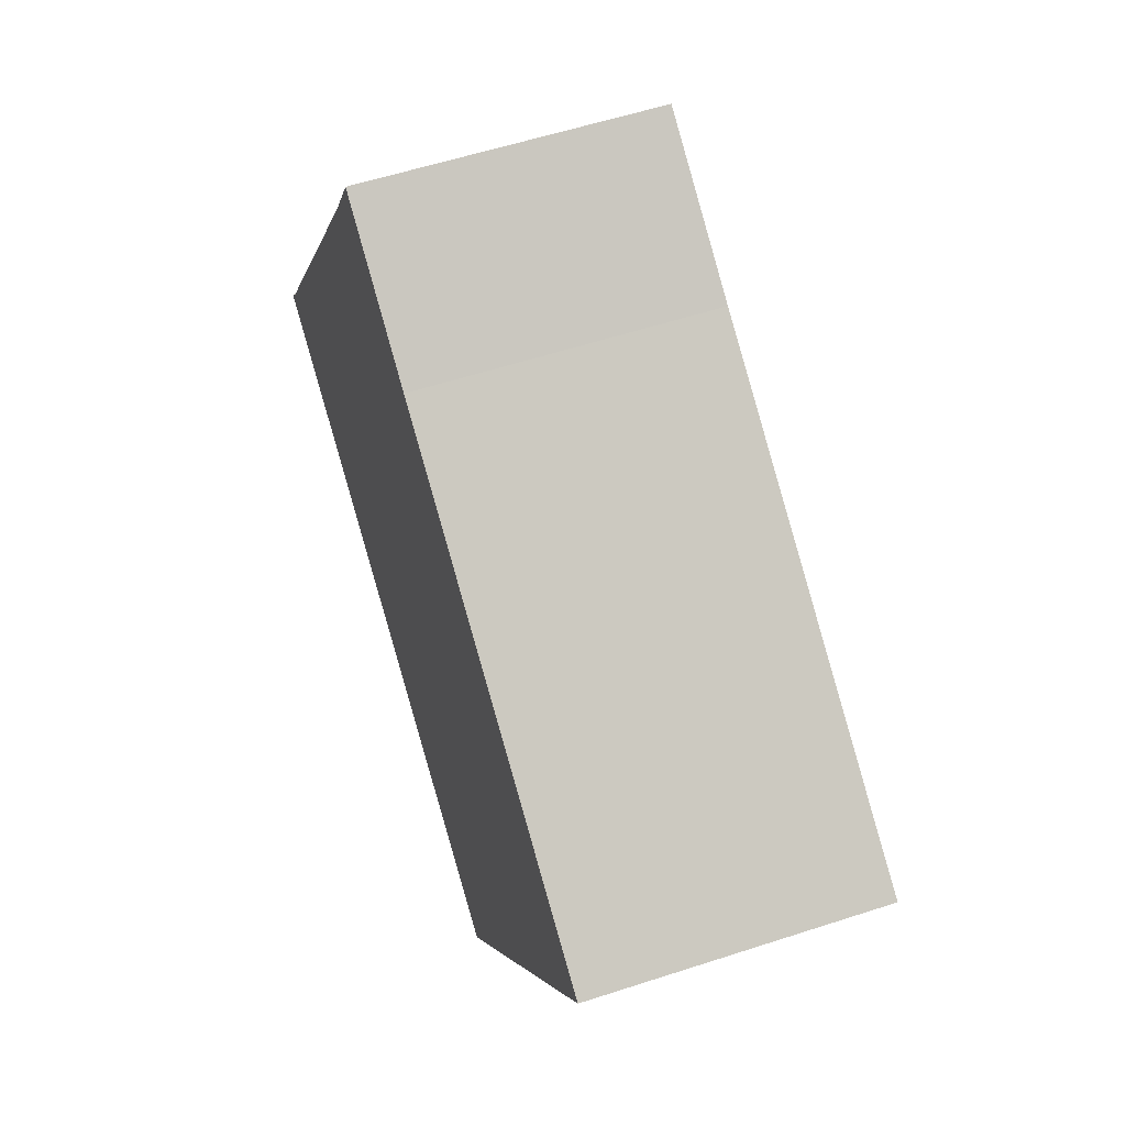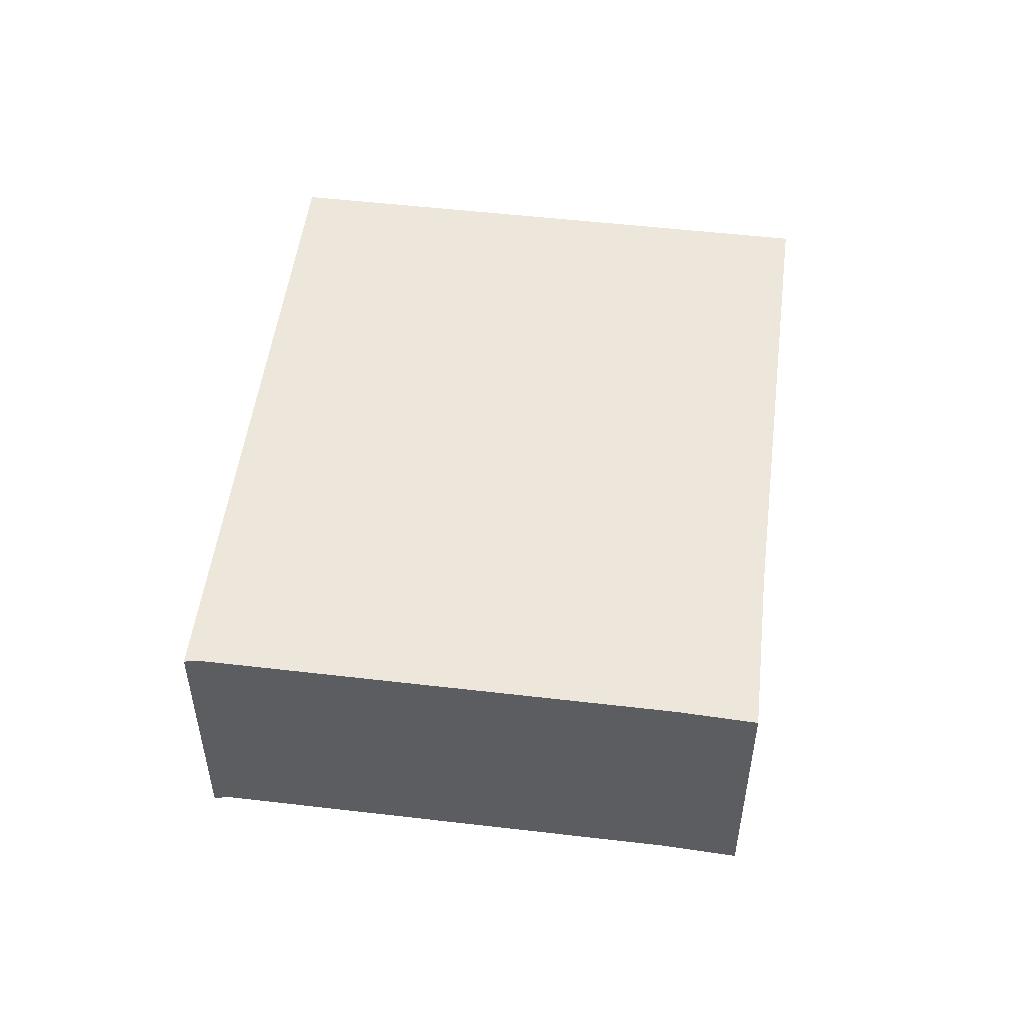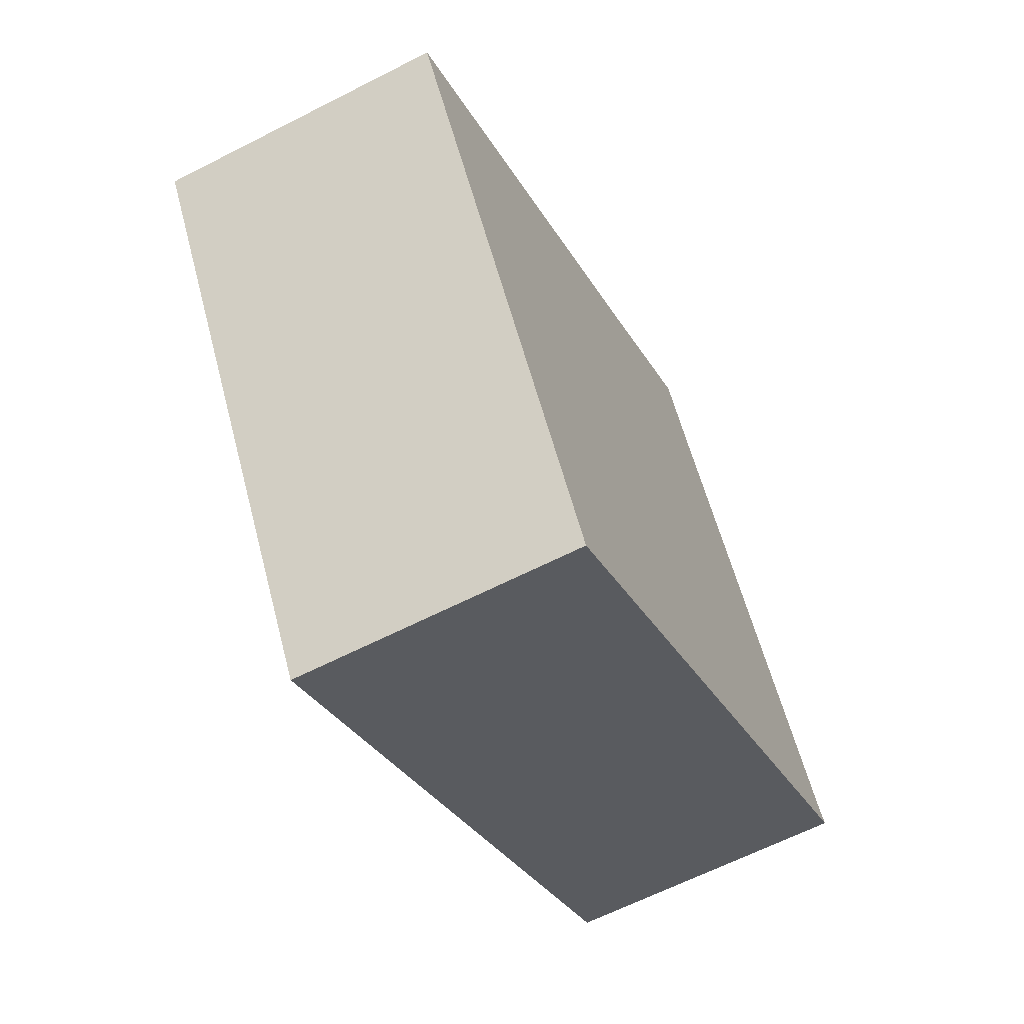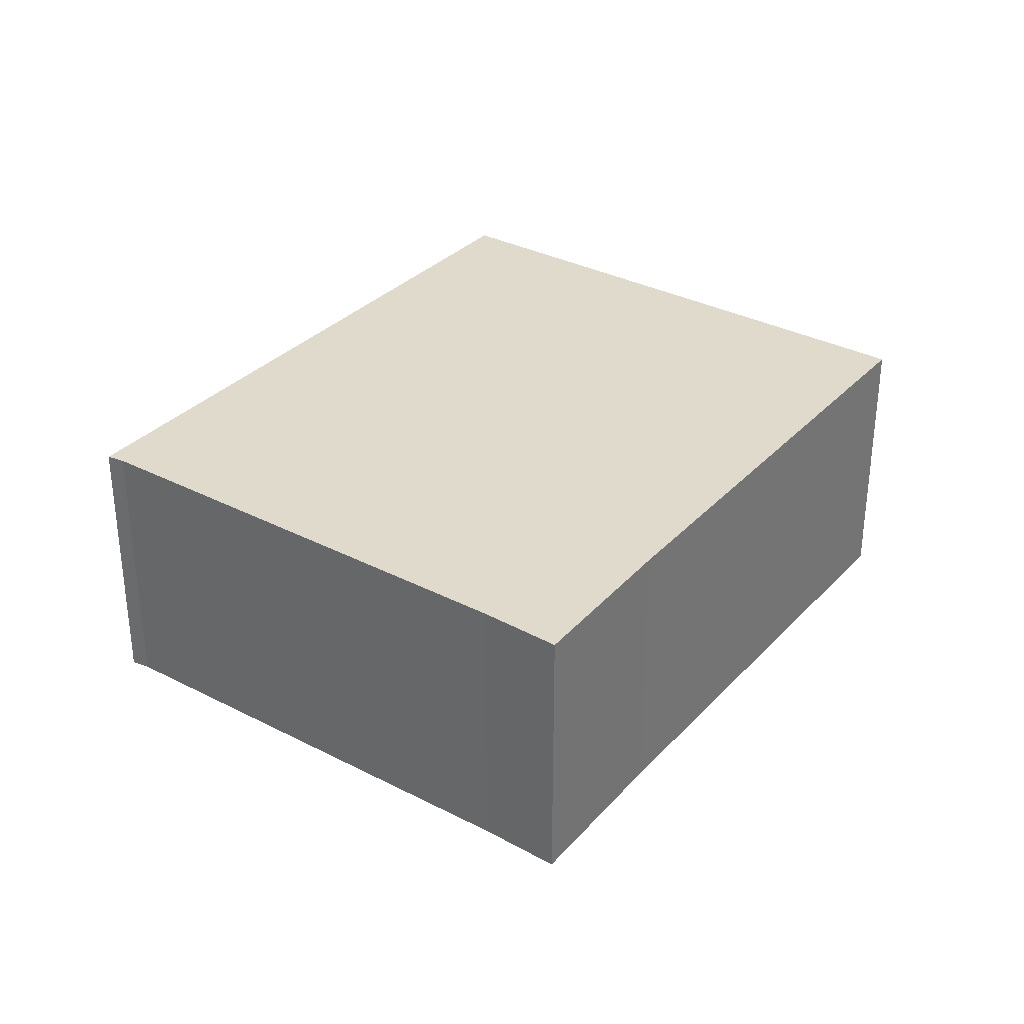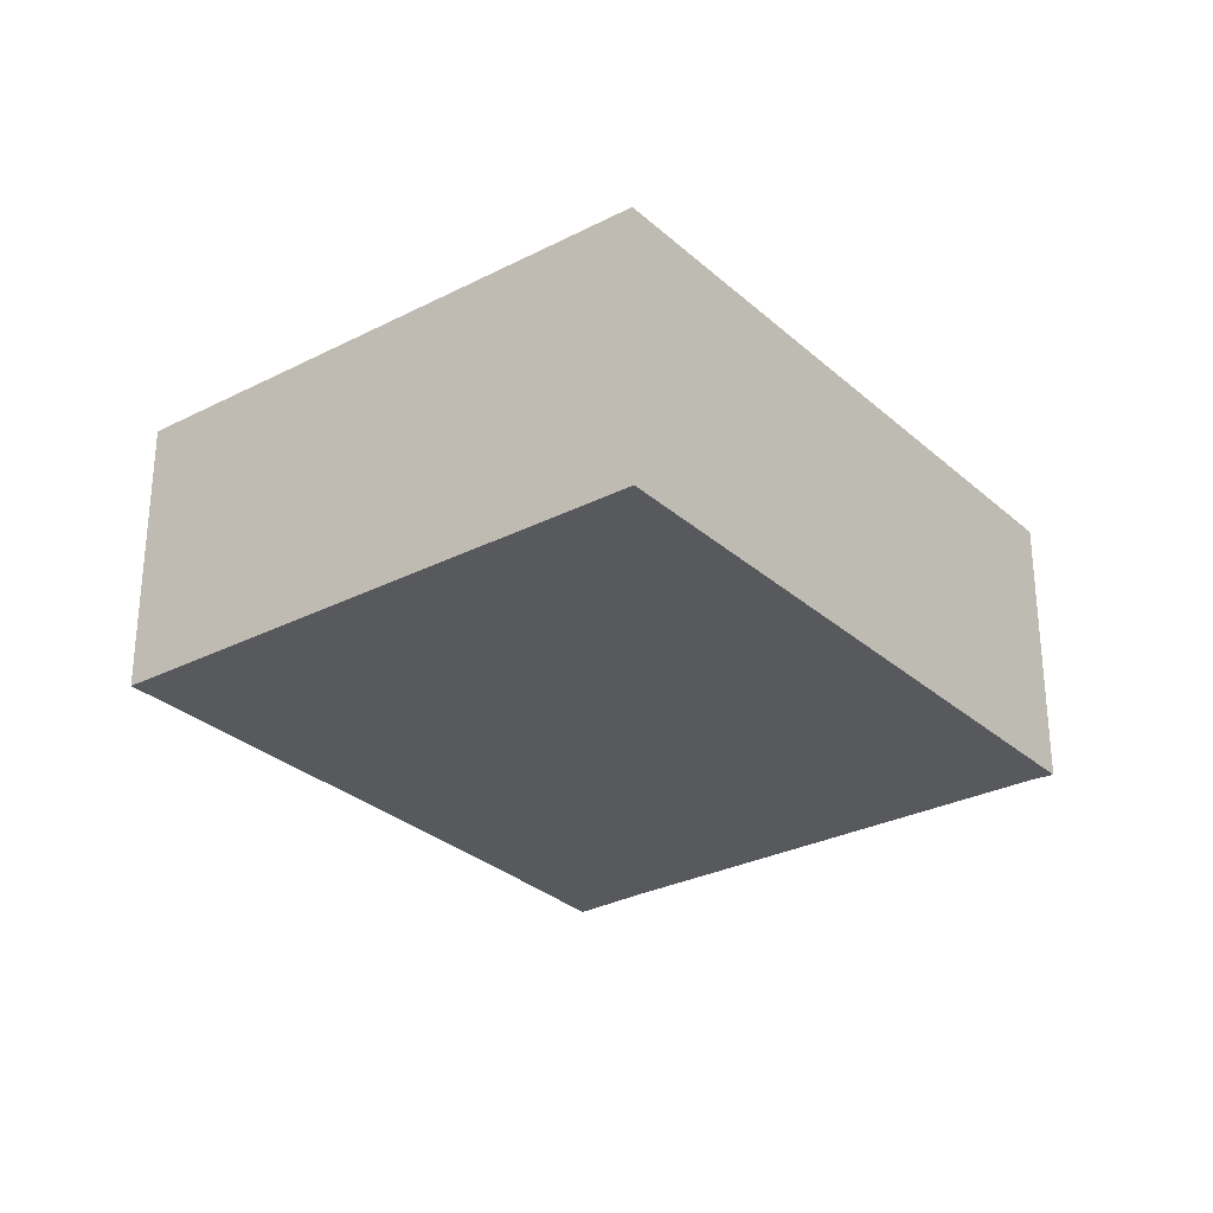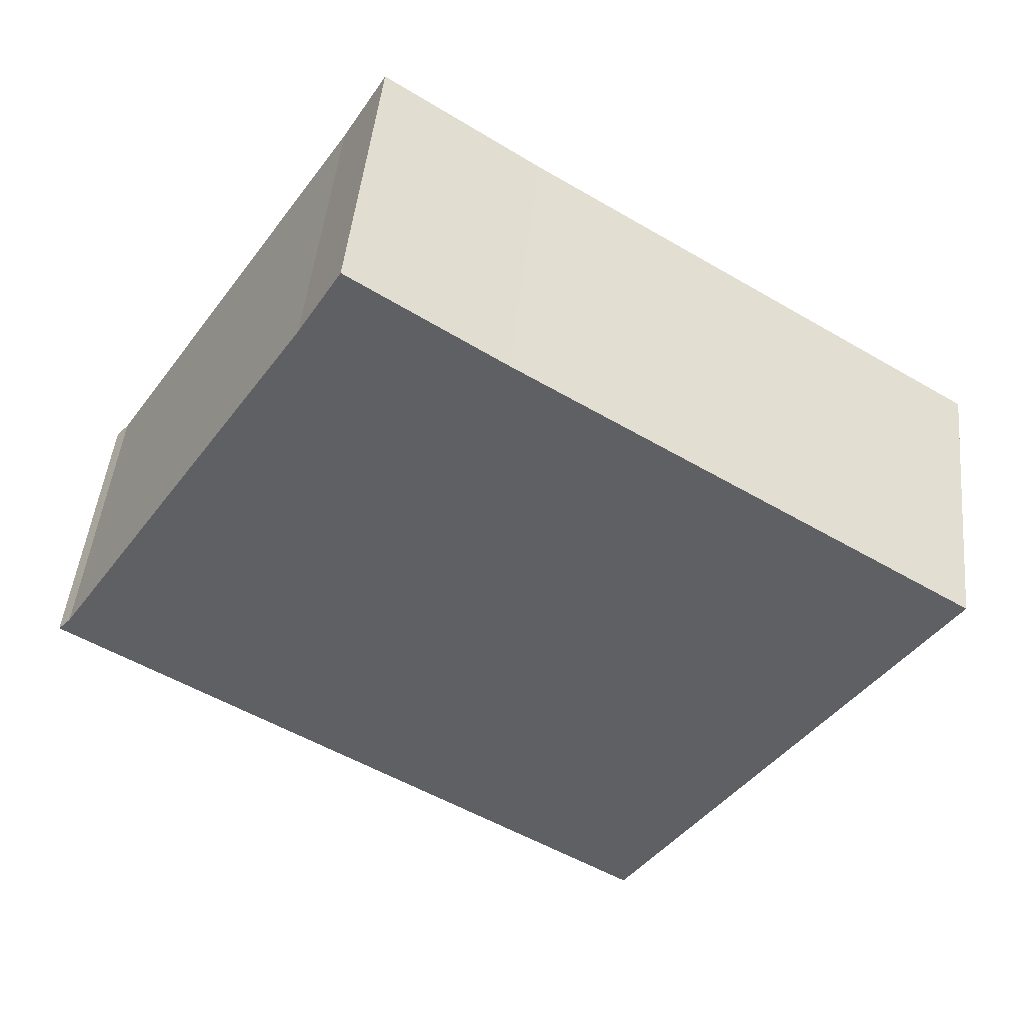
<metadata>
{"format":"obj","ext":"obj","renderer":"f3d","projection":"perspective","resolution":1024,"background":"white","views":[{"elev":56.5,"azim":71.1,"up":"+Z"},{"elev":52.6,"azim":-50.7,"up":"+Y"},{"elev":-63.1,"azim":117.4,"up":"+Z"},{"elev":33.1,"azim":-22.4,"up":"+Y"},{"elev":-29.2,"azim":159.4,"up":"+Y"},{"elev":46.5,"azim":5.7,"up":"+Z"}]}
</metadata>
<code>
v  6.581 3.158 -4.039
v  5.165 3.158 4.559
v  10.06 3.158 1.478
v  0 3.158 1.934e-16
v  0.138 3.158 0.16
v  3.064 3.158 4.825
v  3.533 3.158 5.63
v  3.533 -3.447e-16 5.63
v  5.165 -2.792e-16 4.559
v  10.06 -9.05e-17 1.478
v  6.581 2.473e-16 -4.039
v  0 0 0
v  3.064 -2.954e-16 4.825
v  0.138 -9.797e-18 0.16
g defaultobject
f 1 2 3
f 2 1 4
f 2 4 5
f 2 5 6
f 2 6 7
f 8 2 7
f 2 8 9
f 9 3 2
f 3 9 10
f 10 1 3
f 1 10 11
f 11 4 1
f 4 11 12
f 13 7 6
f 7 13 8
f 12 5 4
f 5 12 14
f 14 6 5
f 6 14 13
f 9 11 10
f 11 9 12
f 12 9 14
f 14 9 13
f 13 9 8

</code>
